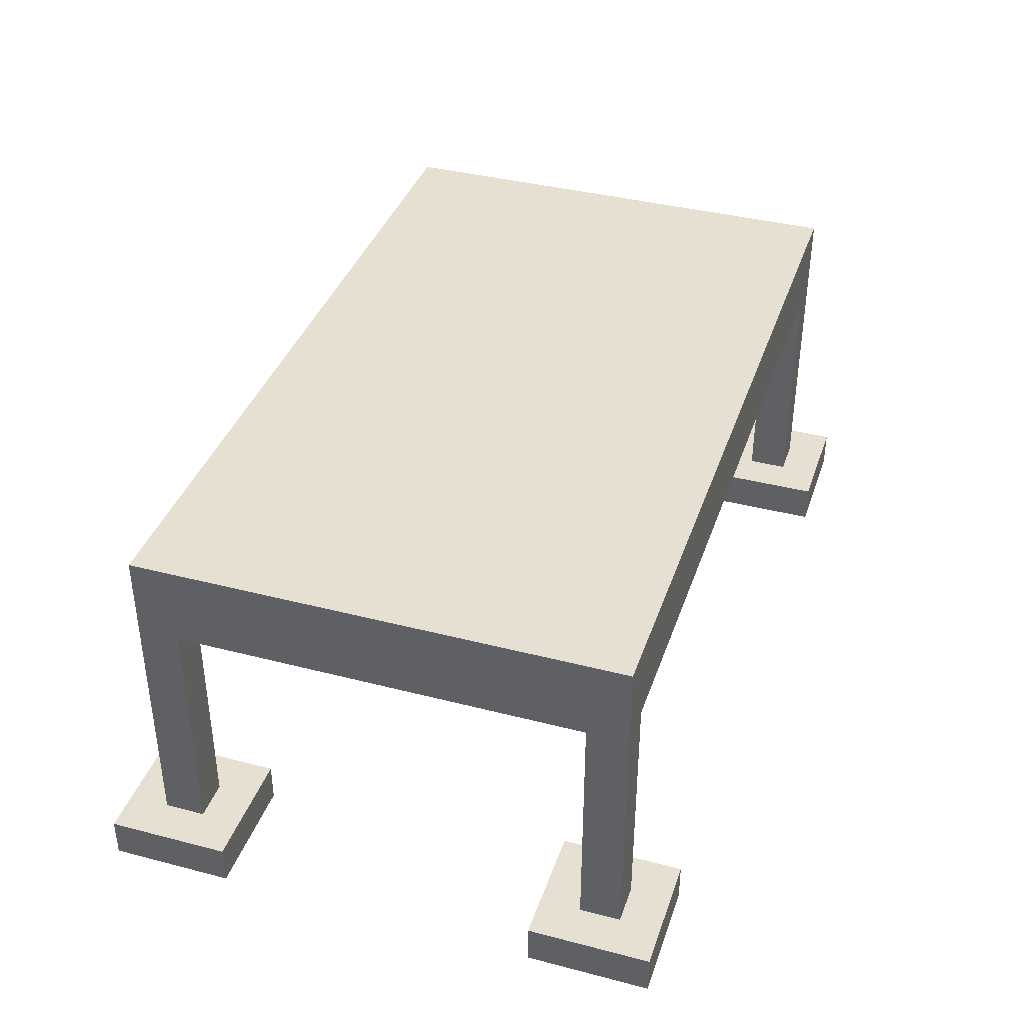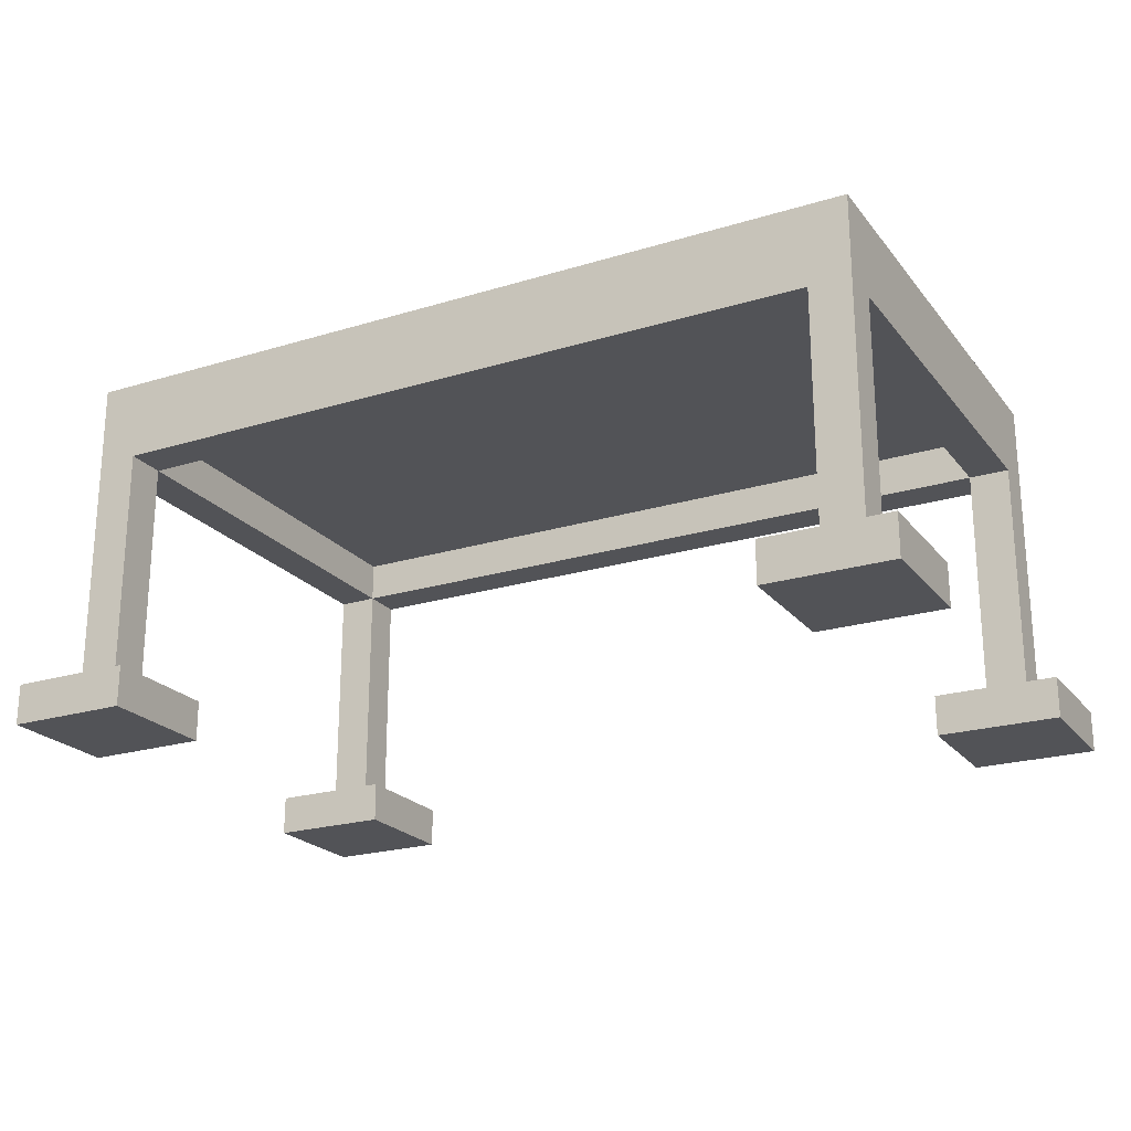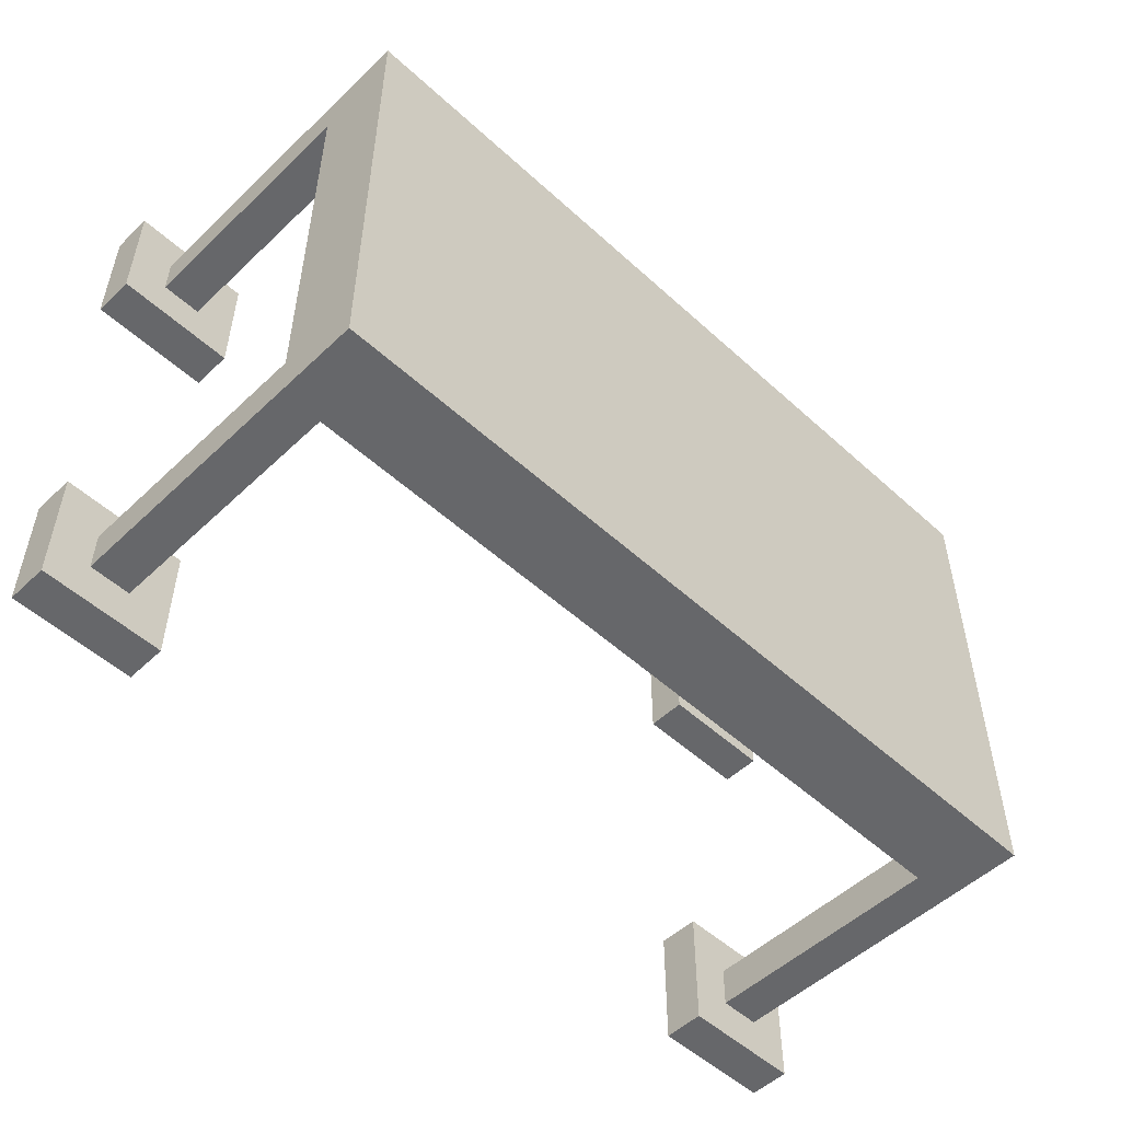
<metadata>
{"format":"obj","ext":"obj","renderer":"f3d","projection":"perspective","resolution":1024,"background":"white","views":[{"elev":38.4,"azim":-71.9,"up":"+Y"},{"elev":-22.3,"azim":27.9,"up":"+Y"},{"elev":-52.1,"azim":135.5,"up":"+Z"}]}
</metadata>
<code>
o Decoration - Table - Plank Variant2
v -43.3 0 -43.8
v -43.3 0 -44.1
v -43.3 0 -44.9
v -43.3 0 -45.2
v -43.3 0.1 -43.8
v -43.3 0.1 -44.1
v -43.3 0.1 -44.9
v -43.3 0.1 -45.2
v -43.2 0.1 -43.9
v -43.2 0.1 -44
v -43.2 0.1 -45
v -43.2 0.1 -45.1
v -43.2 0.7 -44
v -43.2 0.7 -45
v -43.2 0.8 -44
v -43.2 0.8 -44.1
v -43.2 0.8 -44.2
v -43.2 0.8 -44.3
v -43.2 0.8 -44.4
v -43.2 0.8 -44.5
v -43.2 0.8 -44.6
v -43.2 0.8 -44.7
v -43.2 0.8 -44.8
v -43.2 0.8 -44.9
v -43.2 0.8 -45
v -43.2 0.8 -45.1
v -43.2 0.9 -43.9
v -43.2 0.9 -44
v -43.2 0.9 -44.1
v -43.2 0.9 -44.2
v -43.2 0.9 -44.3
v -43.2 0.9 -44.4
v -43.2 0.9 -44.5
v -43.2 0.9 -44.6
v -43.2 0.9 -44.7
v -43.2 0.9 -44.8
v -43.2 0.9 -44.9
v -43.2 0.9 -45
v -43.2 0.9 -45.1
v -41.4 0 -43.8
v -41.4 0 -44.1
v -41.4 0 -44.9
v -41.4 0 -45.2
v -41.4 0.1 -43.8
v -41.4 0.1 -44.1
v -41.4 0.1 -44.9
v -41.4 0.1 -45.2
v -41.3 0.1 -43.9
v -41.3 0.1 -44
v -41.3 0.1 -45
v -41.3 0.1 -45.1
v -41.3 0.7 -43.9
v -41.3 0.7 -44
v -41.3 0.7 -45
v -41.3 0.7 -45.1
v -41.3 0.8 -44
v -41.3 0.8 -44.1
v -41.3 0.8 -44.2
v -41.3 0.8 -44.3
v -41.3 0.8 -44.4
v -41.3 0.8 -44.5
v -41.3 0.8 -44.6
v -41.3 0.8 -44.7
v -41.3 0.8 -44.8
v -41.3 0.8 -44.9
v -41.3 0.8 -45
v -43.1 0.1 -43.9
v -43.1 0.1 -44
v -43.1 0.1 -45
v -43.1 0.1 -45.1
v -43.1 0.7 -43.9
v -43.1 0.7 -44
v -43.1 0.7 -45
v -43.1 0.7 -45.1
v -43.1 0.8 -44
v -43.1 0.8 -44.1
v -43.1 0.8 -44.2
v -43.1 0.8 -44.3
v -43.1 0.8 -44.4
v -43.1 0.8 -44.5
v -43.1 0.8 -44.6
v -43.1 0.8 -44.7
v -43.1 0.8 -44.8
v -43.1 0.8 -44.9
v -43.1 0.8 -45
v -43 0 -43.8
v -43 0 -44.1
v -43 0 -44.9
v -43 0 -45.2
v -43 0.1 -43.8
v -43 0.1 -44.1
v -43 0.1 -44.9
v -43 0.1 -45.2
v -41.2 0.1 -43.9
v -41.2 0.1 -44
v -41.2 0.1 -45
v -41.2 0.1 -45.1
v -41.2 0.7 -44
v -41.2 0.7 -45
v -41.2 0.8 -44
v -41.2 0.8 -44.1
v -41.2 0.8 -44.2
v -41.2 0.8 -44.3
v -41.2 0.8 -44.4
v -41.2 0.8 -44.5
v -41.2 0.8 -44.6
v -41.2 0.8 -44.7
v -41.2 0.8 -44.8
v -41.2 0.8 -44.9
v -41.2 0.8 -45
v -41.2 0.8 -45.1
v -41.2 0.9 -43.9
v -41.2 0.9 -44
v -41.2 0.9 -44.1
v -41.2 0.9 -44.2
v -41.2 0.9 -44.3
v -41.2 0.9 -44.4
v -41.2 0.9 -44.5
v -41.2 0.9 -44.6
v -41.2 0.9 -44.7
v -41.2 0.9 -44.8
v -41.2 0.9 -44.9
v -41.2 0.9 -45
v -41.2 0.9 -45.1
v -41.1 0 -43.8
v -41.1 0 -44.1
v -41.1 0 -44.9
v -41.1 0 -45.2
v -41.1 0.1 -43.8
v -41.1 0.1 -44.1
v -41.1 0.1 -44.9
v -41.1 0.1 -45.2
v -43.3 0 -43.8
v -43.3 0.1 -43.8
v -43 0 -43.8
v -43 0.1 -43.8
v -41.4 0 -43.8
v -41.4 0.1 -43.8
v -41.1 0 -43.8
v -41.1 0.1 -43.8
v -43.2 0.1 -43.9
v -43.2 0.9 -43.9
v -43.1 0.1 -43.9
v -43.1 0.7 -43.9
v -41.3 0.1 -43.9
v -41.3 0.7 -43.9
v -41.2 0.1 -43.9
v -41.2 0.9 -43.9
v -43.3 0 -44.9
v -43.3 0.1 -44.9
v -43 0 -44.9
v -43 0.1 -44.9
v -41.4 0 -44.9
v -41.4 0.1 -44.9
v -41.1 0 -44.9
v -41.1 0.1 -44.9
v -43.2 0.1 -45
v -43.2 0.7 -45
v -43.1 0.1 -45
v -43.1 0.7 -45
v -43.1 0.8 -45
v -41.3 0.1 -45
v -41.3 0.7 -45
v -41.3 0.8 -45
v -41.2 0.1 -45
v -41.2 0.7 -45
v -43.2 0.1 -44
v -43.2 0.7 -44
v -43.1 0.1 -44
v -43.1 0.7 -44
v -43.1 0.8 -44
v -42.7 0.8 -44
v -42.5 0.8 -44
v -41.9 0.8 -44
v -41.7 0.8 -44
v -41.3 0.1 -44
v -41.3 0.7 -44
v -41.3 0.8 -44
v -41.2 0.1 -44
v -41.2 0.7 -44
v -43.3 0 -44.1
v -43.3 0.1 -44.1
v -43 0 -44.1
v -43 0.1 -44.1
v -41.4 0 -44.1
v -41.4 0.1 -44.1
v -41.1 0 -44.1
v -41.1 0.1 -44.1
v -43.2 0.1 -45.1
v -43.2 0.8 -45.1
v -43.2 0.9 -45.1
v -43.1 0.1 -45.1
v -43.1 0.7 -45.1
v -42.9 0.8 -45.1
v -42.9 0.9 -45.1
v -42.5 0.8 -45.1
v -42.5 0.9 -45.1
v -42.2 0.8 -45.1
v -42.2 0.9 -45.1
v -41.3 0.1 -45.1
v -41.3 0.7 -45.1
v -41.2 0.1 -45.1
v -41.2 0.8 -45.1
v -41.2 0.9 -45.1
v -43.3 0 -45.2
v -43.3 0.1 -45.2
v -43 0 -45.2
v -43 0.1 -45.2
v -41.4 0 -45.2
v -41.4 0.1 -45.2
v -41.1 0 -45.2
v -41.1 0.1 -45.2
v -43.3 0 -43.8
v -43 0 -43.8
v -41.4 0 -43.8
v -41.1 0 -43.8
v -43.3 0 -44.1
v -43 0 -44.1
v -41.4 0 -44.1
v -41.1 0 -44.1
v -43.3 0 -44.9
v -43 0 -44.9
v -41.4 0 -44.9
v -41.1 0 -44.9
v -43.3 0 -45.2
v -43 0 -45.2
v -41.4 0 -45.2
v -41.1 0 -45.2
v -43.1 0.7 -43.9
v -41.3 0.7 -43.9
v -43.2 0.7 -44
v -43.1 0.7 -44
v -41.3 0.7 -44
v -41.2 0.7 -44
v -43.2 0.7 -45
v -43.1 0.7 -45
v -41.3 0.7 -45
v -41.2 0.7 -45
v -43.1 0.7 -45.1
v -41.3 0.7 -45.1
v -43.1 0.8 -44
v -42.7 0.8 -44
v -42.5 0.8 -44
v -41.9 0.8 -44
v -41.7 0.8 -44
v -41.3 0.8 -44
v -43.1 0.8 -44.1
v -42.7 0.8 -44.1
v -42.5 0.8 -44.1
v -41.9 0.8 -44.1
v -41.7 0.8 -44.1
v -41.3 0.8 -44.1
v -43.1 0.8 -44.2
v -42.8 0.8 -44.2
v -42.6 0.8 -44.2
v -42.3 0.8 -44.2
v -42.1 0.8 -44.2
v -41.8 0.8 -44.2
v -41.6 0.8 -44.2
v -41.3 0.8 -44.2
v -43.1 0.8 -44.3
v -42.8 0.8 -44.3
v -42.6 0.8 -44.3
v -42.3 0.8 -44.3
v -42.1 0.8 -44.3
v -41.8 0.8 -44.3
v -41.6 0.8 -44.3
v -41.3 0.8 -44.3
v -43.1 0.8 -44.4
v -42.5 0.8 -44.4
v -42.1 0.8 -44.4
v -41.3 0.8 -44.4
v -43.1 0.8 -44.5
v -42.5 0.8 -44.5
v -42.1 0.8 -44.5
v -41.3 0.8 -44.5
v -43.1 0.8 -44.6
v -42.9 0.8 -44.6
v -42.5 0.8 -44.6
v -42.4 0.8 -44.6
v -42.3 0.8 -44.6
v -42.1 0.8 -44.6
v -42 0.8 -44.6
v -41.9 0.8 -44.6
v -41.6 0.8 -44.6
v -41.3 0.8 -44.6
v -43.1 0.8 -44.7
v -42.9 0.8 -44.7
v -42.5 0.8 -44.7
v -42.4 0.8 -44.7
v -42.3 0.8 -44.7
v -42.1 0.8 -44.7
v -42 0.8 -44.7
v -41.9 0.8 -44.7
v -41.6 0.8 -44.7
v -41.3 0.8 -44.7
v -43.1 0.8 -44.8
v -43 0.8 -44.8
v -42.7 0.8 -44.8
v -42.6 0.8 -44.8
v -41.8 0.8 -44.8
v -41.7 0.8 -44.8
v -41.4 0.8 -44.8
v -41.3 0.8 -44.8
v -43.1 0.8 -44.9
v -43 0.8 -44.9
v -42.7 0.8 -44.9
v -42.6 0.8 -44.9
v -41.8 0.8 -44.9
v -41.7 0.8 -44.9
v -41.4 0.8 -44.9
v -41.3 0.8 -44.9
v -43.1 0.8 -45
v -41.3 0.8 -45
v -43.3 0.1 -43.8
v -43 0.1 -43.8
v -41.4 0.1 -43.8
v -41.1 0.1 -43.8
v -43.2 0.1 -43.9
v -43.1 0.1 -43.9
v -41.3 0.1 -43.9
v -41.2 0.1 -43.9
v -43.2 0.1 -44
v -43.1 0.1 -44
v -41.3 0.1 -44
v -41.2 0.1 -44
v -43.3 0.1 -44.1
v -43 0.1 -44.1
v -41.4 0.1 -44.1
v -41.1 0.1 -44.1
v -43.3 0.1 -44.9
v -43 0.1 -44.9
v -41.4 0.1 -44.9
v -41.1 0.1 -44.9
v -43.2 0.1 -45
v -43.1 0.1 -45
v -41.3 0.1 -45
v -41.2 0.1 -45
v -43.2 0.1 -45.1
v -43.1 0.1 -45.1
v -41.3 0.1 -45.1
v -41.2 0.1 -45.1
v -43.3 0.1 -45.2
v -43 0.1 -45.2
v -41.4 0.1 -45.2
v -41.1 0.1 -45.2
v -43.2 0.9 -43.9
v -41.2 0.9 -43.9
v -43.2 0.9 -44
v -42.7 0.9 -44
v -42.5 0.9 -44
v -41.9 0.9 -44
v -41.7 0.9 -44
v -41.2 0.9 -44
v -43.2 0.9 -44.1
v -42.7 0.9 -44.1
v -42.5 0.9 -44.1
v -41.9 0.9 -44.1
v -41.7 0.9 -44.1
v -41.2 0.9 -44.1
v -43.2 0.9 -44.2
v -42.8 0.9 -44.2
v -42.6 0.9 -44.2
v -42.3 0.9 -44.2
v -42.1 0.9 -44.2
v -41.8 0.9 -44.2
v -41.6 0.9 -44.2
v -41.2 0.9 -44.2
v -43.2 0.9 -44.3
v -42.8 0.9 -44.3
v -42.6 0.9 -44.3
v -42.3 0.9 -44.3
v -42.1 0.9 -44.3
v -41.8 0.9 -44.3
v -41.6 0.9 -44.3
v -41.2 0.9 -44.3
v -43.2 0.9 -44.4
v -43.1 0.9 -44.4
v -42.5 0.9 -44.4
v -42.1 0.9 -44.4
v -41.3 0.9 -44.4
v -41.2 0.9 -44.4
v -43.2 0.9 -44.5
v -43.1 0.9 -44.5
v -42.5 0.9 -44.5
v -42.1 0.9 -44.5
v -41.3 0.9 -44.5
v -41.2 0.9 -44.5
v -43.2 0.9 -44.6
v -43.1 0.9 -44.6
v -42.9 0.9 -44.6
v -42.5 0.9 -44.6
v -42.4 0.9 -44.6
v -42.3 0.9 -44.6
v -42.1 0.9 -44.6
v -42 0.9 -44.6
v -41.9 0.9 -44.6
v -41.6 0.9 -44.6
v -41.3 0.9 -44.6
v -41.2 0.9 -44.6
v -43.2 0.9 -44.7
v -43.1 0.9 -44.7
v -42.9 0.9 -44.7
v -42.5 0.9 -44.7
v -42.4 0.9 -44.7
v -42.3 0.9 -44.7
v -42.1 0.9 -44.7
v -42 0.9 -44.7
v -41.9 0.9 -44.7
v -41.6 0.9 -44.7
v -41.3 0.9 -44.7
v -41.2 0.9 -44.7
v -43.2 0.9 -44.8
v -43.1 0.9 -44.8
v -43 0.9 -44.8
v -42.7 0.9 -44.8
v -42.6 0.9 -44.8
v -41.8 0.9 -44.8
v -41.7 0.9 -44.8
v -41.4 0.9 -44.8
v -41.3 0.9 -44.8
v -41.2 0.9 -44.8
v -43.2 0.9 -44.9
v -43.1 0.9 -44.9
v -43 0.9 -44.9
v -42.7 0.9 -44.9
v -42.6 0.9 -44.9
v -41.8 0.9 -44.9
v -41.7 0.9 -44.9
v -41.4 0.9 -44.9
v -41.3 0.9 -44.9
v -41.2 0.9 -44.9
v -43.2 0.9 -45
v -42.9 0.9 -45
v -42.5 0.9 -45
v -42.2 0.9 -45
v -41.2 0.9 -45
v -43.2 0.9 -45.1
v -42.9 0.9 -45.1
v -42.5 0.9 -45.1
v -42.2 0.9 -45.1
v -41.2 0.9 -45.1
f 5 2 1
f 6 2 5
f 7 4 3
f 8 4 7
f 13 10 9
f 14 12 11
f 15 13 9
f 15 14 13
f 16 14 15
f 17 14 16
f 18 14 17
f 19 14 18
f 20 14 19
f 21 14 20
f 22 14 21
f 23 14 22
f 24 14 23
f 25 12 14
f 25 14 24
f 26 12 25
f 27 15 9
f 28 16 15
f 28 15 27
f 29 17 16
f 29 16 28
f 30 18 17
f 30 17 29
f 31 19 18
f 31 18 30
f 32 20 19
f 32 19 31
f 33 21 20
f 33 20 32
f 34 22 21
f 34 21 33
f 35 23 22
f 35 22 34
f 36 24 23
f 36 23 35
f 37 25 24
f 37 24 36
f 38 26 25
f 38 25 37
f 39 26 38
f 44 41 40
f 45 41 44
f 46 43 42
f 47 43 46
f 52 49 48
f 53 49 52
f 54 51 50
f 55 51 54
f 56 54 53
f 57 54 56
f 58 54 57
f 59 54 58
f 60 54 59
f 61 54 60
f 62 54 61
f 63 54 62
f 64 54 63
f 65 54 64
f 66 54 65
f 67 68 71
f 71 68 72
f 69 70 73
f 73 70 74
f 72 73 75
f 75 73 76
f 76 73 77
f 77 73 78
f 78 73 79
f 79 73 80
f 80 73 81
f 81 73 82
f 82 73 83
f 83 73 84
f 84 73 85
f 86 87 90
f 90 87 91
f 88 89 92
f 92 89 93
f 94 95 98
f 96 97 99
f 94 98 100
f 98 99 100
f 100 99 101
f 101 99 102
f 102 99 103
f 103 99 104
f 104 99 105
f 105 99 106
f 106 99 107
f 107 99 108
f 108 99 109
f 99 97 110
f 109 99 110
f 110 97 111
f 94 100 112
f 100 101 113
f 112 100 113
f 101 102 114
f 113 101 114
f 102 103 115
f 114 102 115
f 103 104 116
f 115 103 116
f 104 105 117
f 116 104 117
f 105 106 118
f 117 105 118
f 106 107 119
f 118 106 119
f 107 108 120
f 119 107 120
f 108 109 121
f 120 108 121
f 109 110 122
f 121 109 122
f 110 111 123
f 122 110 123
f 123 111 124
f 125 126 129
f 129 126 130
f 127 128 131
f 131 128 132
f 135 134 133
f 136 134 135
f 139 138 137
f 140 138 139
f 143 142 141
f 144 142 143
f 146 142 144
f 147 146 145
f 148 142 146
f 148 146 147
f 151 150 149
f 152 150 151
f 155 154 153
f 156 154 155
f 159 158 157
f 160 158 159
f 163 161 160
f 164 161 163
f 165 163 162
f 166 163 165
f 167 168 169
f 169 168 170
f 170 171 172
f 170 172 173
f 170 173 174
f 170 174 175
f 170 175 177
f 177 175 178
f 176 177 179
f 179 177 180
f 181 182 183
f 183 182 184
f 185 186 187
f 187 186 188
f 189 190 192
f 192 190 193
f 190 191 194
f 193 190 194
f 194 191 195
f 193 194 196
f 194 195 196
f 196 195 197
f 193 196 198
f 196 197 198
f 198 197 199
f 193 198 201
f 200 201 202
f 198 199 203
f 202 201 203
f 201 198 203
f 203 199 204
f 205 206 207
f 207 206 208
f 209 210 211
f 211 210 212
f 217 214 213
f 218 214 217
f 219 216 215
f 220 216 219
f 225 222 221
f 226 222 225
f 227 224 223
f 228 224 227
f 232 230 229
f 233 230 232
f 235 232 231
f 236 232 235
f 237 234 233
f 238 234 237
f 239 237 236
f 240 237 239
f 247 242 241
f 248 243 242
f 248 242 247
f 249 244 243
f 249 243 248
f 250 245 244
f 250 244 249
f 251 246 245
f 251 245 250
f 252 246 251
f 253 250 249
f 253 248 247
f 253 252 251
f 253 251 250
f 253 249 248
f 254 252 253
f 255 252 254
f 256 252 255
f 257 252 256
f 258 252 257
f 259 252 258
f 260 252 259
f 261 254 253
f 262 255 254
f 262 254 261
f 263 256 255
f 263 255 262
f 264 257 256
f 264 256 263
f 265 258 257
f 265 257 264
f 266 259 258
f 266 258 265
f 267 260 259
f 267 259 266
f 268 260 267
f 269 262 261
f 269 263 262
f 269 268 267
f 269 267 266
f 269 266 265
f 269 265 264
f 269 264 263
f 270 268 269
f 271 268 270
f 272 268 271
f 273 270 269
f 274 271 270
f 274 270 273
f 275 272 271
f 275 271 274
f 276 272 275
f 277 274 273
f 277 275 274
f 277 276 275
f 278 276 277
f 279 276 278
f 280 276 279
f 281 276 280
f 282 276 281
f 283 276 282
f 284 276 283
f 285 276 284
f 286 276 285
f 287 278 277
f 288 279 278
f 288 278 287
f 289 280 279
f 289 279 288
f 290 281 280
f 290 280 289
f 291 282 281
f 291 281 290
f 292 283 282
f 292 282 291
f 293 284 283
f 293 283 292
f 294 285 284
f 294 284 293
f 295 286 285
f 295 285 294
f 296 286 295
f 297 288 287
f 297 289 288
f 297 296 295
f 297 295 294
f 297 294 293
f 297 293 292
f 297 292 291
f 297 291 290
f 297 290 289
f 298 296 297
f 299 296 298
f 300 296 299
f 301 296 300
f 302 296 301
f 303 296 302
f 304 296 303
f 305 298 297
f 306 299 298
f 306 298 305
f 307 300 299
f 307 299 306
f 308 301 300
f 308 300 307
f 309 302 301
f 309 301 308
f 310 303 302
f 310 302 309
f 311 304 303
f 311 303 310
f 312 304 311
f 313 306 305
f 313 307 306
f 313 312 311
f 313 311 310
f 313 310 309
f 313 309 308
f 313 308 307
f 314 312 313
f 315 316 319
f 319 316 320
f 317 318 321
f 321 318 322
f 315 319 323
f 320 316 324
f 317 321 325
f 322 318 326
f 315 323 327
f 323 324 327
f 324 316 328
f 327 324 328
f 325 326 329
f 317 325 329
f 326 318 330
f 329 326 330
f 331 332 335
f 335 332 336
f 333 334 337
f 337 334 338
f 331 335 339
f 336 332 340
f 333 337 341
f 338 334 342
f 331 339 343
f 339 340 343
f 340 332 344
f 343 340 344
f 341 342 345
f 333 341 345
f 342 334 346
f 345 342 346
f 347 348 349
f 349 348 350
f 350 348 351
f 351 348 352
f 352 348 353
f 353 348 354
f 349 350 355
f 350 351 356
f 355 350 356
f 351 352 357
f 356 351 357
f 352 353 358
f 357 352 358
f 353 354 359
f 358 353 359
f 359 354 360
f 355 356 361
f 356 357 361
f 359 360 361
f 358 359 361
f 357 358 361
f 361 360 362
f 362 360 363
f 363 360 364
f 364 360 365
f 365 360 366
f 366 360 367
f 367 360 368
f 361 362 369
f 362 363 370
f 369 362 370
f 363 364 371
f 370 363 371
f 364 365 372
f 371 364 372
f 365 366 373
f 372 365 373
f 366 367 374
f 373 366 374
f 367 368 375
f 374 367 375
f 375 368 376
f 369 370 377
f 370 371 377
f 375 376 377
f 374 375 377
f 373 374 377
f 372 373 377
f 371 372 377
f 377 376 378
f 378 376 379
f 379 376 380
f 380 376 381
f 381 376 382
f 377 378 383
f 378 379 384
f 383 378 384
f 379 380 385
f 384 379 385
f 380 381 386
f 385 380 386
f 381 382 387
f 386 381 387
f 387 382 388
f 383 384 389
f 384 385 389
f 387 388 389
f 386 387 389
f 385 386 389
f 389 388 390
f 390 388 391
f 391 388 392
f 392 388 393
f 393 388 394
f 394 388 395
f 395 388 396
f 396 388 397
f 397 388 398
f 398 388 399
f 399 388 400
f 389 390 401
f 390 391 402
f 401 390 402
f 391 392 403
f 402 391 403
f 392 393 404
f 403 392 404
f 393 394 405
f 404 393 405
f 394 395 406
f 405 394 406
f 395 396 407
f 406 395 407
f 396 397 408
f 407 396 408
f 397 398 409
f 408 397 409
f 398 399 410
f 409 398 410
f 399 400 411
f 410 399 411
f 411 400 412
f 401 402 413
f 402 403 413
f 411 412 413
f 410 411 413
f 409 410 413
f 408 409 413
f 407 408 413
f 406 407 413
f 405 406 413
f 404 405 413
f 403 404 413
f 413 412 414
f 414 412 415
f 415 412 416
f 416 412 417
f 417 412 418
f 418 412 419
f 419 412 420
f 420 412 421
f 421 412 422
f 413 414 423
f 414 415 424
f 423 414 424
f 415 416 425
f 424 415 425
f 416 417 426
f 425 416 426
f 417 418 427
f 426 417 427
f 418 419 428
f 427 418 428
f 419 420 429
f 428 419 429
f 420 421 430
f 429 420 430
f 421 422 431
f 430 421 431
f 431 422 432
f 423 424 433
f 424 425 433
f 431 432 433
f 430 431 433
f 429 430 433
f 428 429 433
f 427 428 433
f 426 427 433
f 425 426 433
f 433 432 434
f 434 432 435
f 435 432 436
f 436 432 437
f 433 434 438
f 434 435 439
f 438 434 439
f 435 436 440
f 439 435 440
f 436 437 441
f 440 436 441
f 441 437 442

</code>
